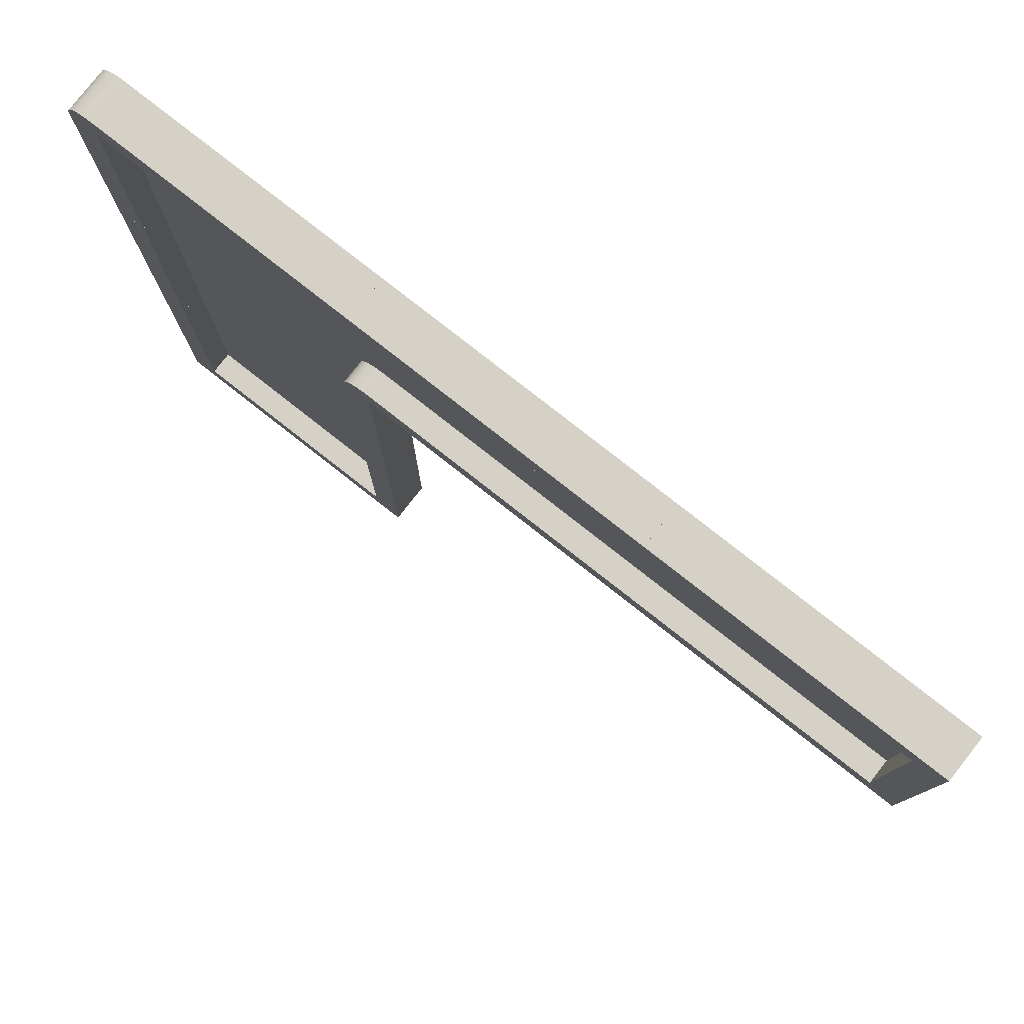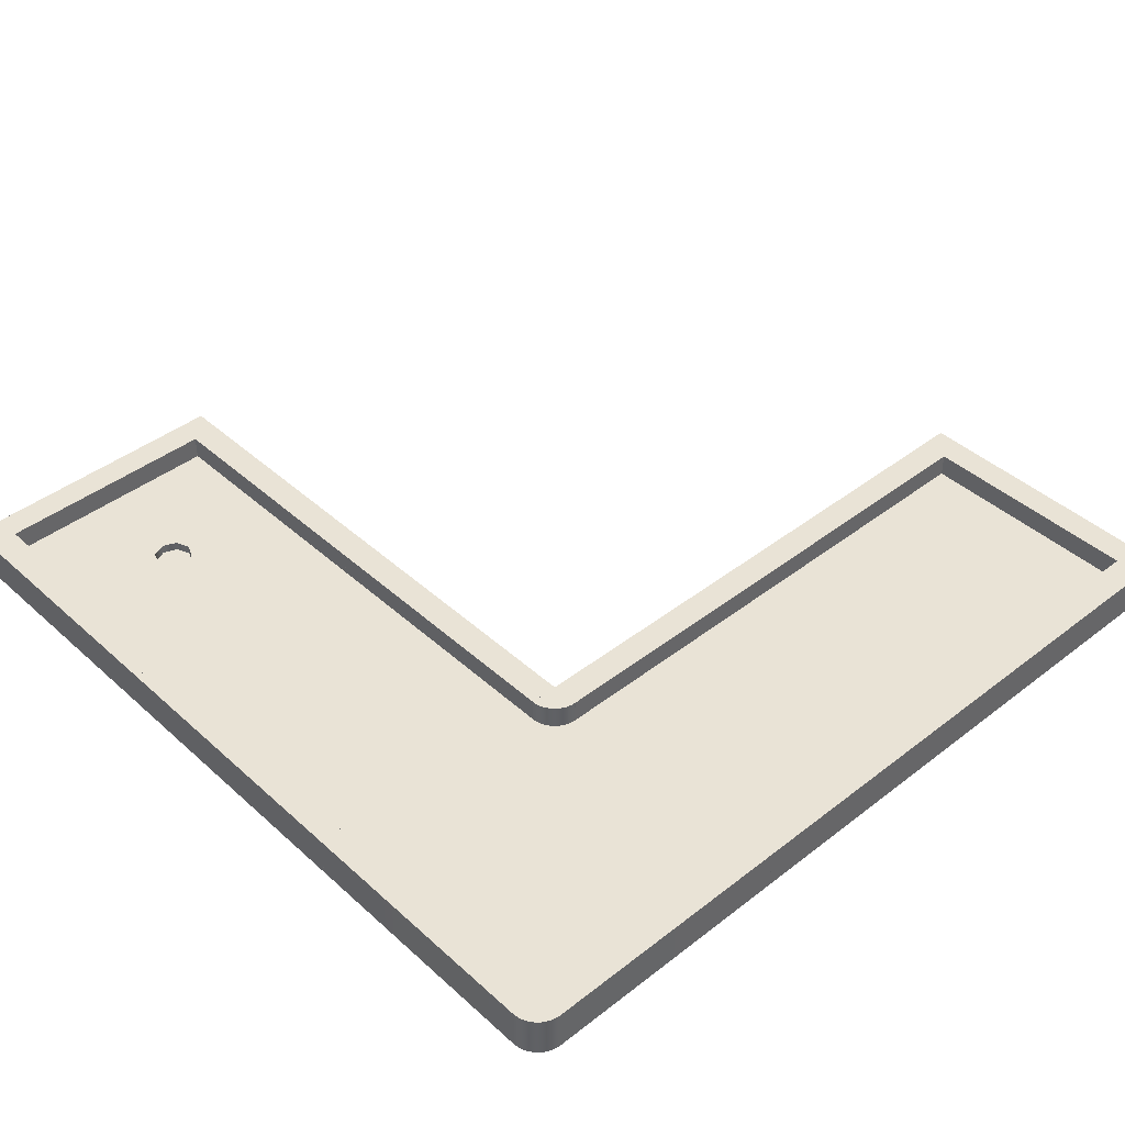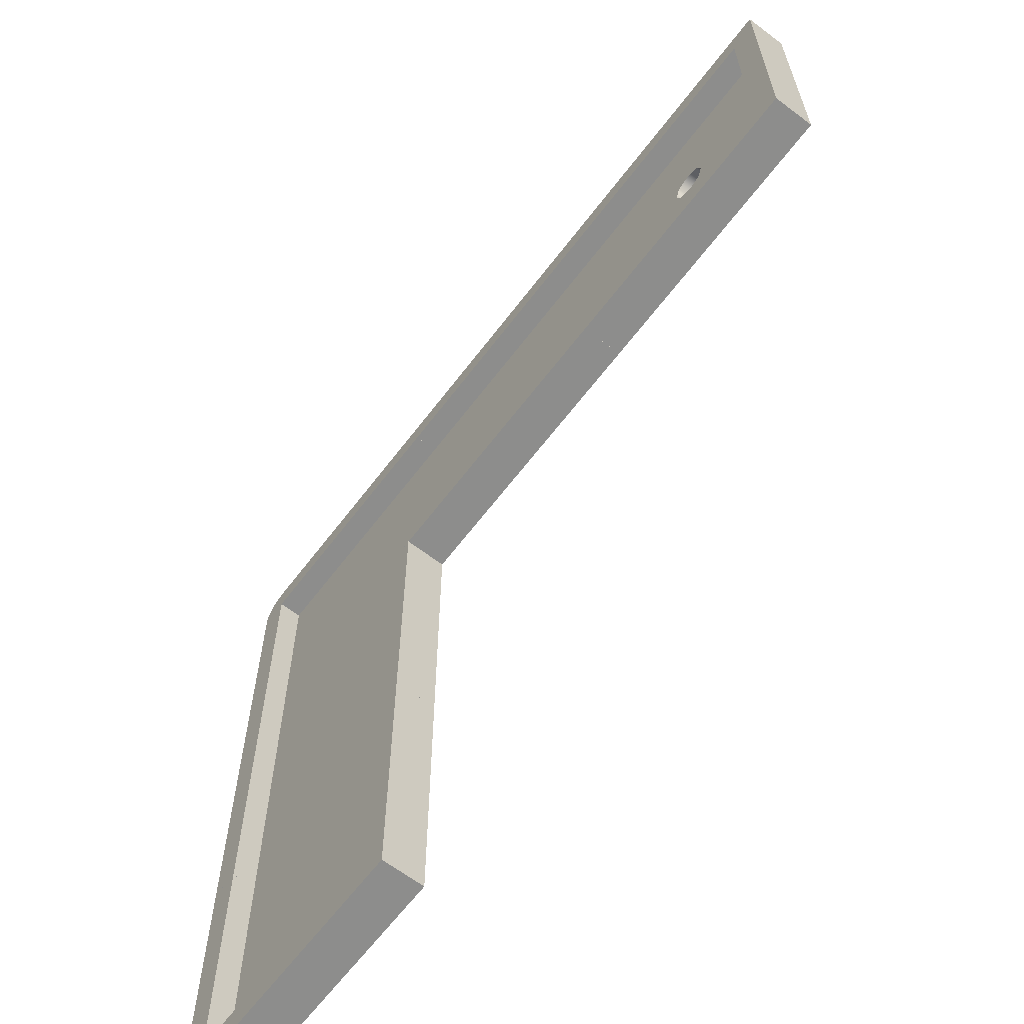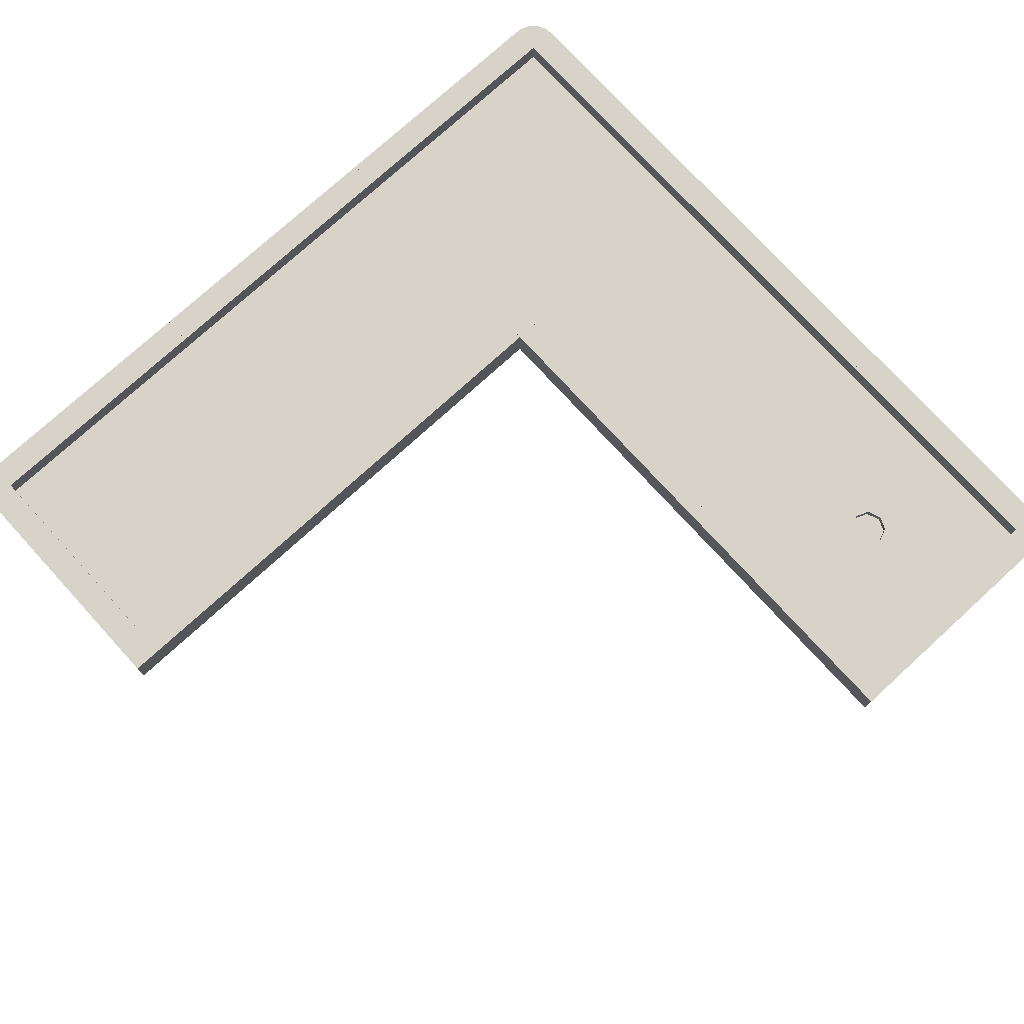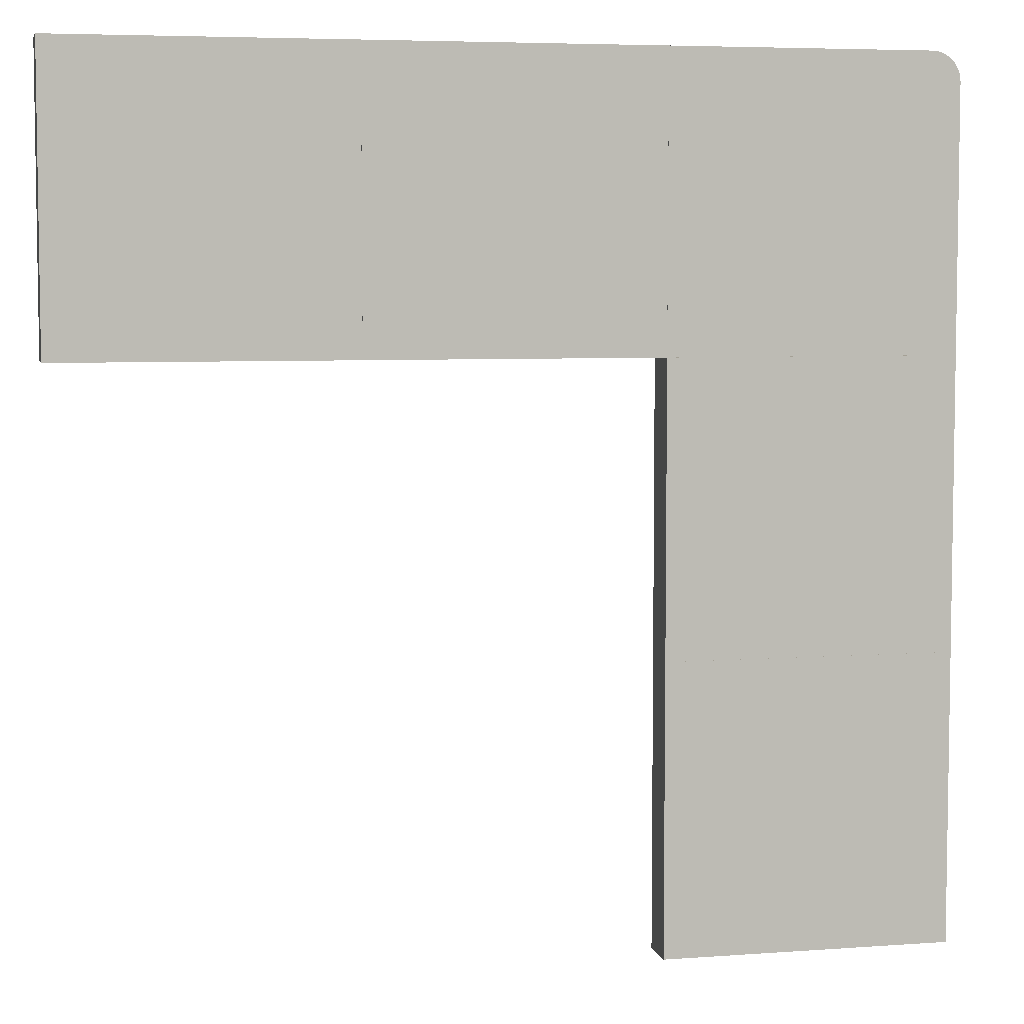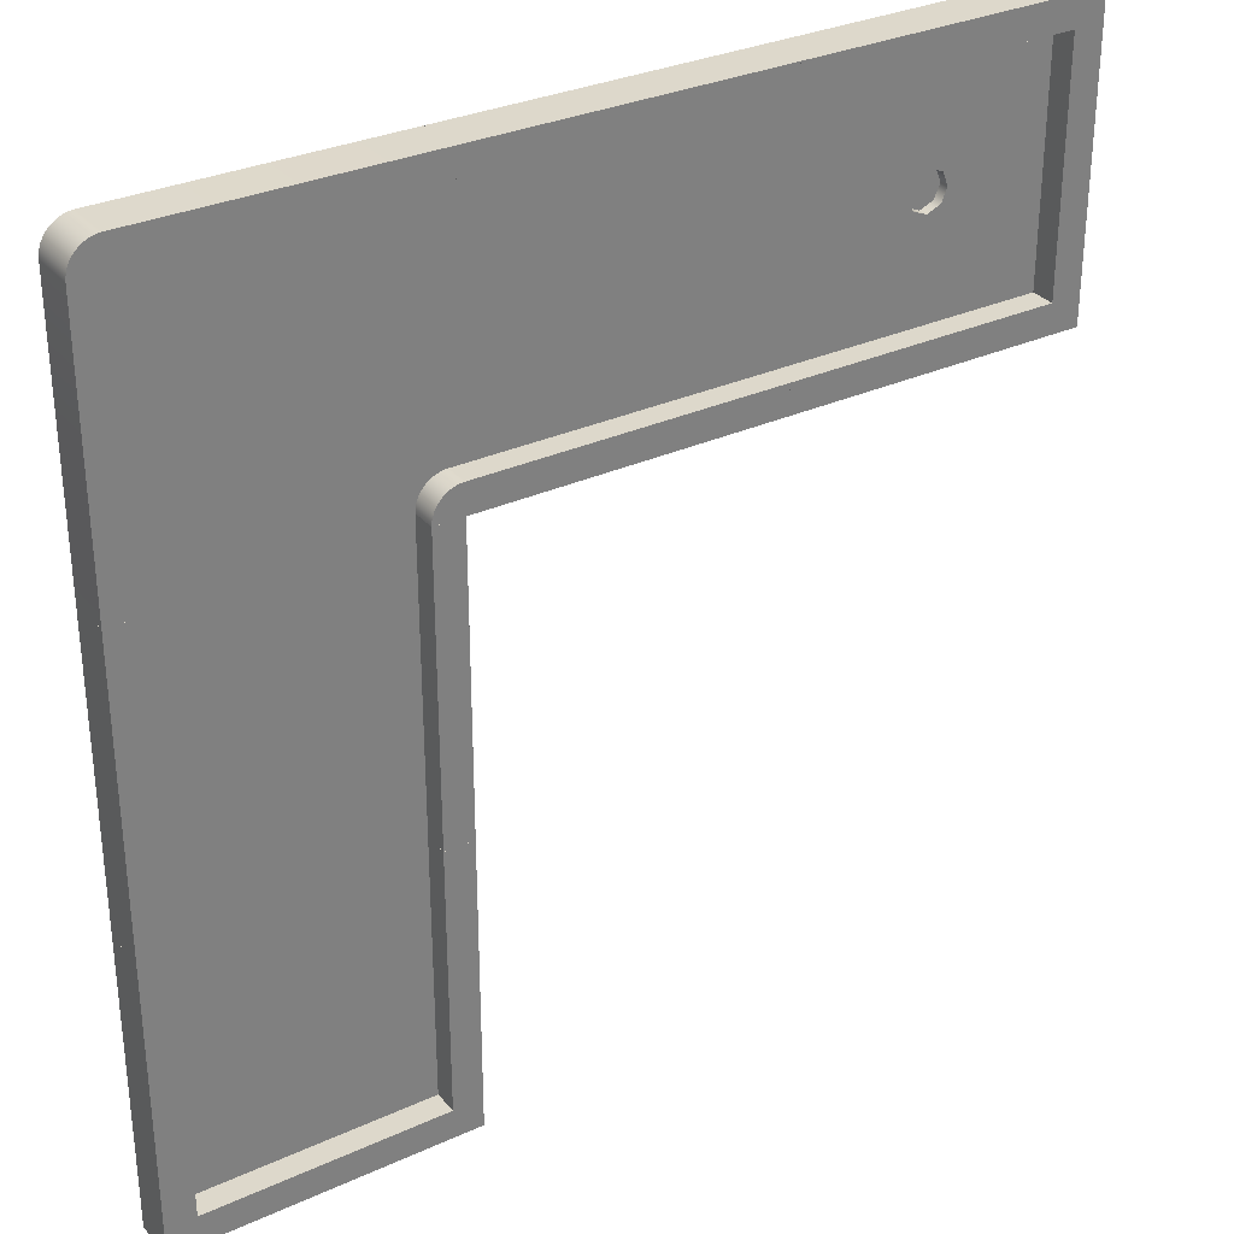
<metadata>
{"format":"obj","ext":"obj","renderer":"f3d","projection":"perspective","resolution":1024,"background":"white","views":[{"elev":79.7,"azim":-141.9,"up":"+Z"},{"elev":42.1,"azim":47.1,"up":"+Y"},{"elev":-64.5,"azim":-127.3,"up":"+Z"},{"elev":75.8,"azim":-132.4,"up":"+Y"},{"elev":5.7,"azim":-12.7,"up":"+Z"},{"elev":31.4,"azim":147.1,"up":"+Z"}]}
</metadata>
<code>
o Hole 2 (obj)
g Hole 2
v 5 0 -5
v -5 0 -5
v 5 0 5
v -5 0 5
v 5 1.467 -5
v 5 1.467 5
v -5 1.467 -5
v -5 1.467 5
v 4 1.467 -5
v 4 1.467 5
v 4 0.6333 -5
v 4 0.6333 5
v -4 1.467 -5
v -4 0.6333 -5
v -4 1.467 5
v -4 0.6333 5
v -5 0 -5.001
v 4.999 0 -5
v -4.999 0 -15
v 5 0 -15
v -5 1.467 -5.001
v -4.999 1.467 -15
v 4 1.467 -5
v 4 1.467 -14
v 4.999 1.467 -5
v 5 1.467 -15
v -4 1.467 -14
v -4 1.467 -5.001
v 4 0.6333 -14
v -4 0.6333 -14
v -5 1.467 15
v 4 1.467 15
v -5 0 15
v 4 0 15
v 4.13 1.467 14.99
v 4.13 0 14.99
v 4.258 1.467 14.97
v 4.258 0 14.97
v 4.382 1.467 14.92
v 4.382 0 14.92
v 4.5 1.467 14.87
v 4.5 0 14.87
v 4.608 1.467 14.79
v 4.608 0 14.79
v 4.707 1.467 14.71
v 4.707 0 14.71
v 4.793 0 14.61
v 4.793 1.467 14.61
v 4.866 0 14.5
v 4.866 1.467 14.5
v 4.923 0 14.38
v 4.923 1.467 14.38
v 4.965 0 14.26
v 4.965 1.467 14.26
v 4.991 0 14.13
v 4.991 1.467 14.13
v 5 0 14
v 5 1.467 14
v 5 0 5
v 5 1.467 5
v -5 0 5
v -5 1.467 14
v -4.999 0.6333 14
v -4.999 0.6333 6
v -5 1.467 5
v -5 1.467 6
v -4 1.467 5
v 4 1.467 5
v 4 1.467 14
v 4 0.6333 14
v -4.008 1.467 5.131
v -4.034 1.467 5.259
v -4.076 1.467 5.383
v -4.134 1.467 5.5
v -4.206 1.467 5.609
v -4.292 1.467 5.708
v -4.391 1.467 5.794
v -4.5 1.467 5.866
v -4.617 1.467 5.924
v -4.741 1.467 5.966
v -4.869 1.467 5.992
v -4.869 0.6333 5.992
v -4.741 0.6333 5.966
v -4.617 0.6333 5.924
v -4.5 0.6333 5.866
v -4.391 0.6333 5.794
v -4.292 0.6333 5.708
v -4.206 0.6333 5.609
v -4.134 0.6333 5.5
v -4.076 0.6333 5.383
v -4.034 0.6333 5.259
v -4.008 0.6333 5.131
v -15 0 5
v -15 0 15
v -5 0 5.001
v -5.001 0 15
v -15 1.467 5
v -5 1.467 5.001
v -15 1.467 15
v -5.001 1.467 15
v -15 1.467 6
v -5 1.467 6
v -15 0.6333 6
v -15 1.467 14
v -15 0.6333 14
v -5.001 1.467 14
v -15 0 15
v -15 0 5
v -25 0 15
v -25 0 5.001
v -15 1.467 15
v -25 1.467 15
v -15 1.467 6
v -24 1.467 6
v -15 1.467 5
v -25 1.467 5.001
v -24 1.467 14
v -15 1.467 14
v -24 0.6333 6
v -24 0.6333 14
v -20 0.3166 10.67
v -20.47 0.3166 10.47
v -19.53 0.3166 10.47
v -19.33 0.3166 10
v -20.67 0.3166 10
v -19.53 0.3166 9.529
v -20.47 0.3166 9.529
v -20 0.3166 9.333
v -20 0.6333 9.333
v -19.53 0.6333 9.529
v -20.47 0.6333 10.47
v -20.47 0.6333 9.529
v -20 0.6333 10.67
v -20.67 0.6333 10
v -19.52 0.6333 10.49
v -19.33 0.6333 10
f 3 4 2 1
f 6 3 1 5
f 4 8 7 2
f 9 10 6 5
f 12 10 9 11
f 14 2 7 13
f 11 1 2 14
f 9 5 1 11
f 15 16 14 13
f 12 3 6 10
f 16 4 3 12
f 15 8 4 16
f 7 8 15 13
f 14 16 12 11
f 95 96 94 93
f 98 95 93 97
f 96 100 99 94
f 101 102 98 97
f 64 102 101 103
f 105 94 99 104
f 103 93 94 105
f 101 97 93 103
f 106 63 105 104
f 64 95 98 102
f 63 96 95 64
f 106 100 96 63
f 99 100 106 104
f 105 63 64 103
f 19 20 18 17
f 22 19 17 21
f 25 26 24 23
f 26 22 27 24
f 22 21 28 27
f 20 26 25 18
f 11 18 25 23
f 14 17 18 11
f 28 21 17 14
f 24 29 11 23
f 22 26 20 19
f 30 27 28 14
f 24 27 30 29
f 11 29 30 14
f 57 61 59
f 61 46 44
f 61 44 42
f 61 42 40
f 61 40 38
f 61 34 33
f 39 68 37
f 35 69 32
f 72 65 73
f 79 65 80
f 70 92 63
f 63 82 64
f 34 32 31
f 31 33 34
f 36 35 32
f 32 34 36
f 38 37 35
f 35 36 38
f 40 39 37
f 37 38 40
f 42 41 39
f 39 40 42
f 44 43 41
f 41 42 44
f 46 45 43
f 43 44 46
f 48 45 46
f 46 47 48
f 50 48 47
f 47 49 50
f 52 50 49
f 49 51 52
f 54 52 51
f 51 53 54
f 56 54 53
f 53 55 56
f 58 56 55
f 55 57 58
f 60 58 57
f 57 59 60
f 61 57 55
f 55 53 61
f 61 53 51
f 51 49 61
f 61 49 47
f 47 46 61
f 61 38 36
f 36 34 61
f 63 33 31
f 31 62 63
f 61 33 63
f 63 64 61
f 65 61 64
f 64 66 65
f 61 65 67
f 67 16 61
f 59 61 16
f 16 12 59
f 60 59 12
f 12 68 60
f 56 58 60
f 60 68 56
f 54 56 68
f 68 52 54
f 50 52 68
f 68 48 50
f 45 48 68
f 68 43 45
f 41 43 68
f 68 39 41
f 35 37 68
f 68 69 35
f 32 69 62
f 62 31 32
f 69 68 12
f 12 70 69
f 69 70 63
f 63 62 69
f 72 71 67
f 67 65 72
f 74 73 65
f 65 75 74
f 76 75 65
f 65 77 76
f 78 77 65
f 65 79 78
f 81 80 65
f 65 66 81
f 82 81 66
f 66 64 82
f 83 80 81
f 81 82 83
f 84 79 80
f 80 83 84
f 85 78 79
f 79 84 85
f 86 77 78
f 78 85 86
f 87 76 77
f 77 86 87
f 75 76 87
f 87 88 75
f 74 75 88
f 88 89 74
f 73 74 89
f 89 90 73
f 72 73 90
f 90 91 72
f 71 72 91
f 91 92 71
f 67 71 92
f 92 16 67
f 92 70 12
f 12 16 92
f 63 92 91
f 91 90 63
f 63 90 89
f 89 88 63
f 63 88 87
f 87 86 63
f 63 86 85
f 85 84 63
f 63 84 83
f 83 82 63
f 123 122 121
f 122 123 124
f 130 103 129
f 120 131 119
f 130 136 103
f 136 135 103
f 131 120 133
f 132 119 134
f 119 131 134
f 105 133 120
f 105 135 133
f 135 105 103
f 110 108 107
f 107 109 110
f 109 107 111
f 111 112 109
f 116 114 113
f 113 115 116
f 112 117 114
f 114 116 112
f 111 118 117
f 117 112 111
f 116 115 108
f 108 110 116
f 108 115 113
f 113 103 108
f 107 108 103
f 103 105 107
f 111 107 105
f 105 118 111
f 119 103 113
f 113 114 119
f 116 110 109
f 109 112 116
f 117 118 105
f 105 120 117
f 117 120 119
f 119 114 117
f 125 122 124
f 124 126 125
f 127 125 126
f 126 128 127
f 132 129 103
f 103 119 132
f 121 122 131
f 131 133 121
f 125 134 131
f 131 122 125
f 123 121 133
f 133 135 123
f 136 124 123
f 123 135 136
f 127 132 134
f 134 125 127
f 129 132 127
f 127 128 129
f 130 126 124
f 124 136 130
f 130 129 128
f 128 126 130

</code>
